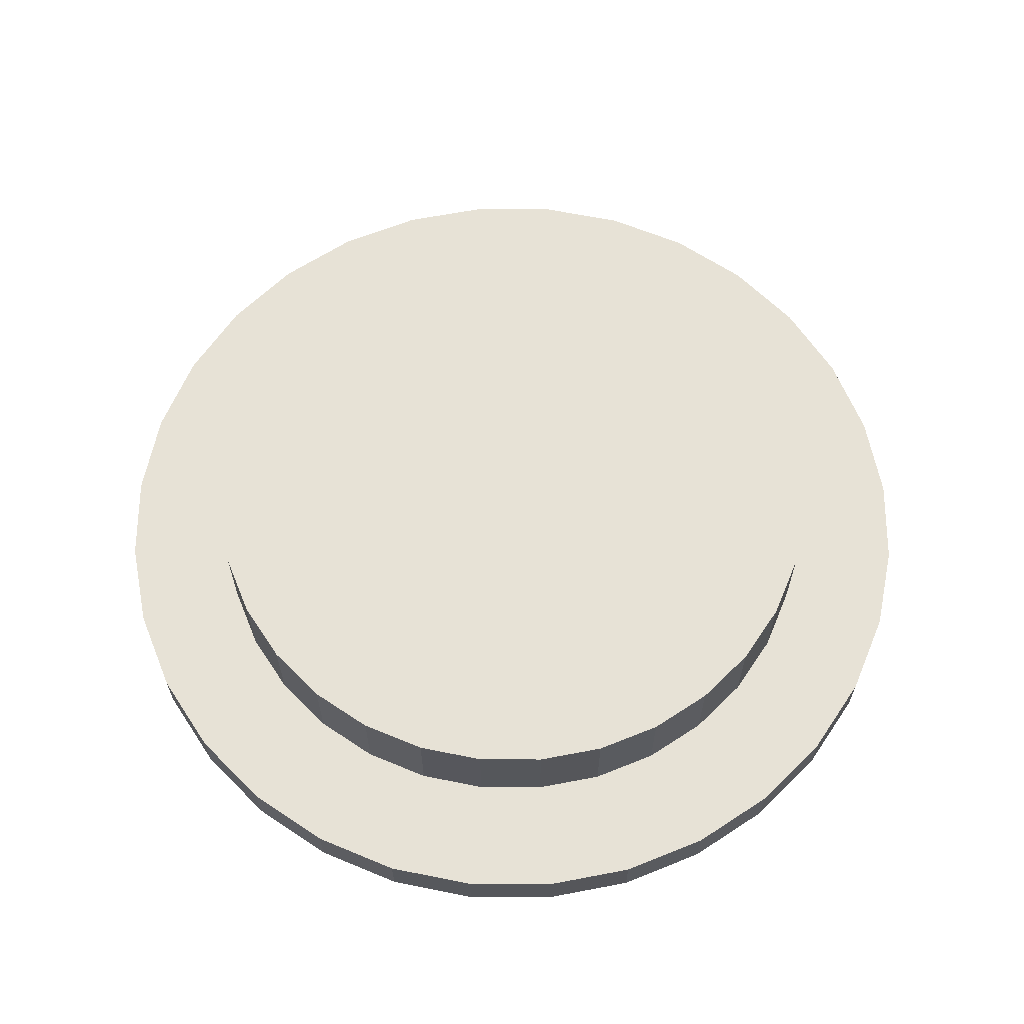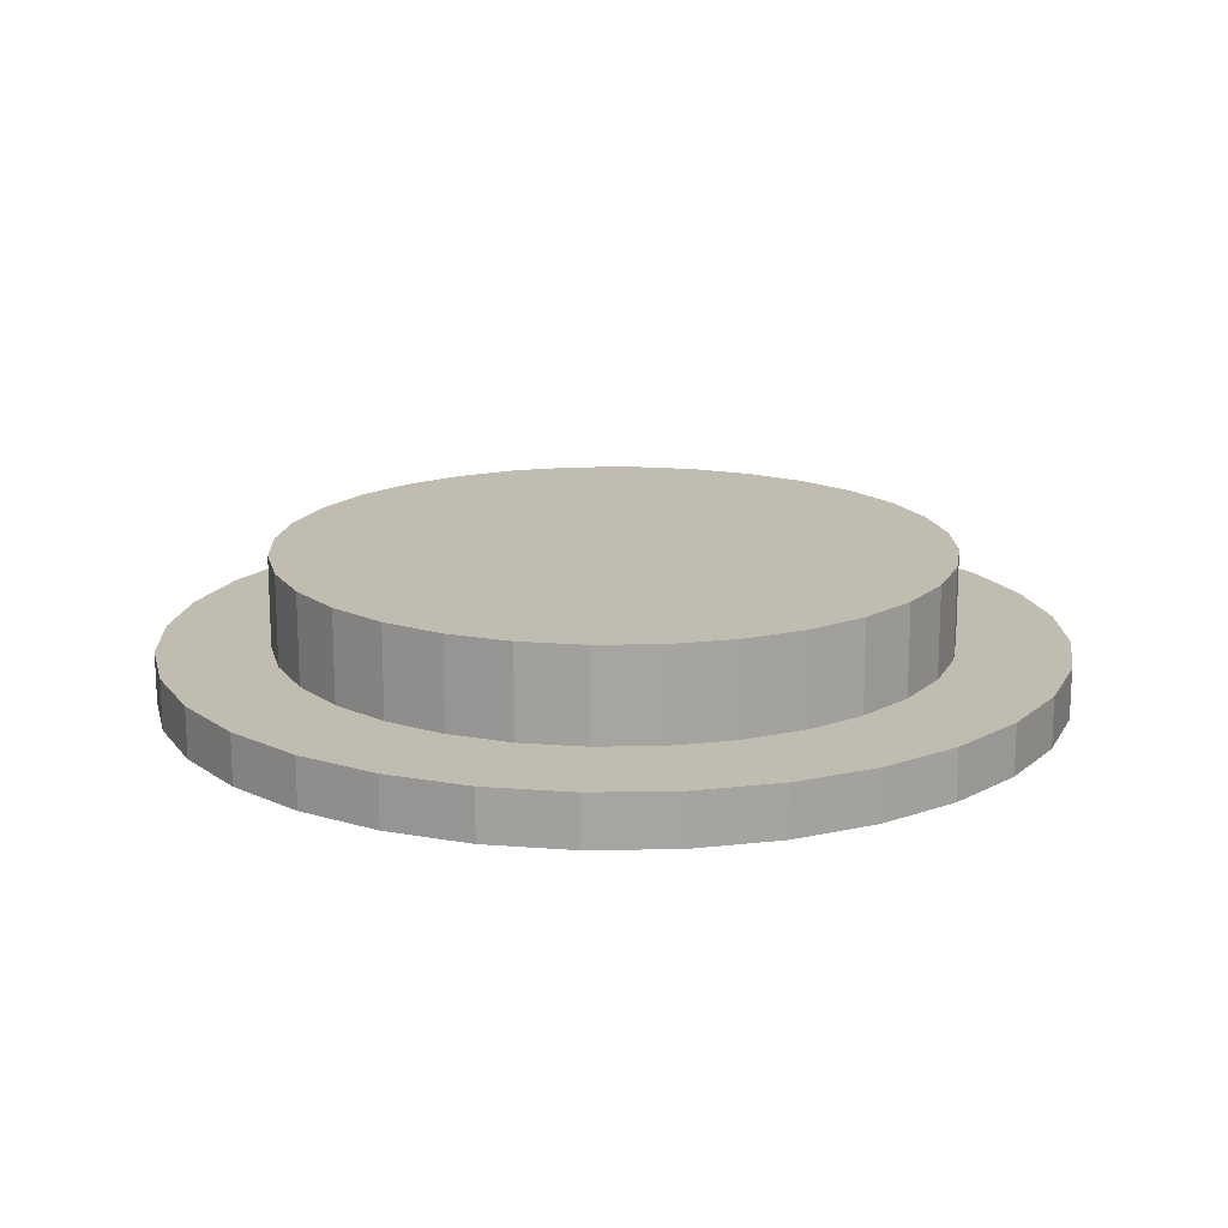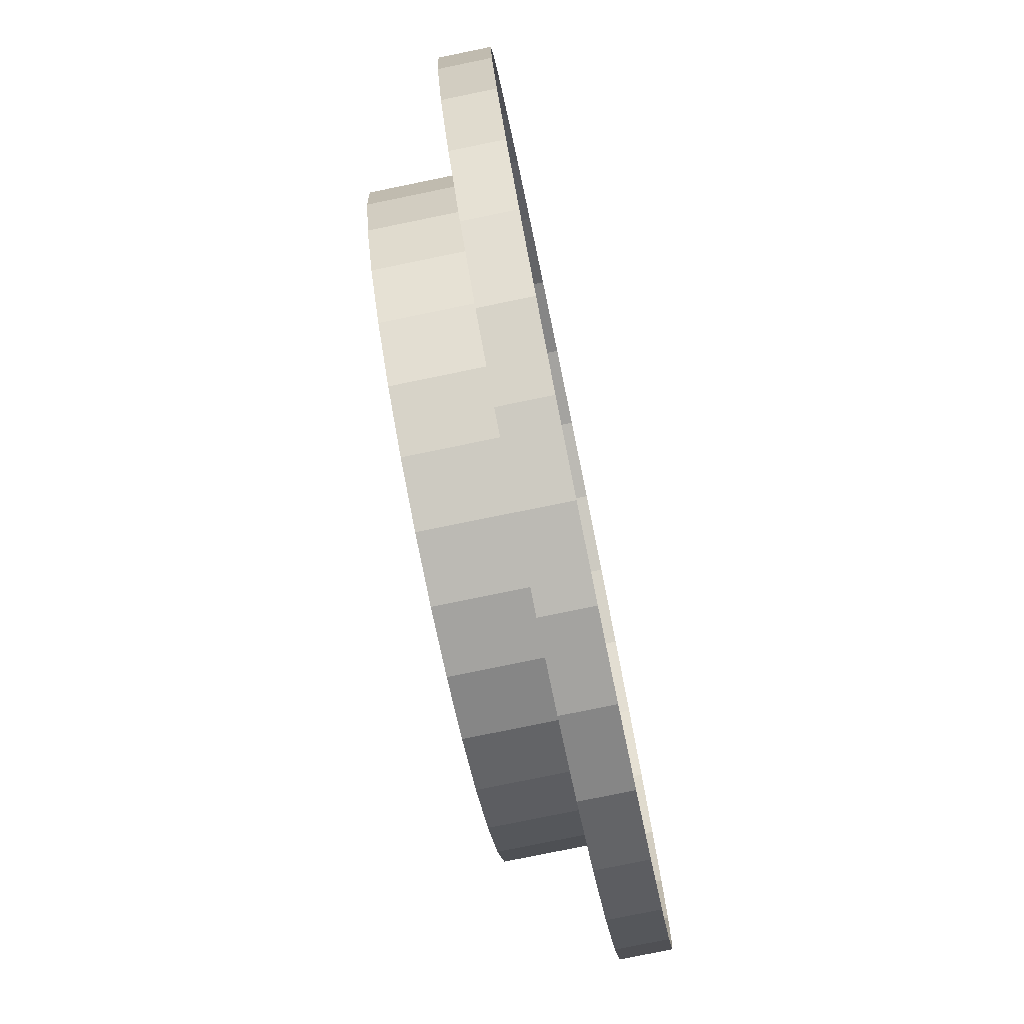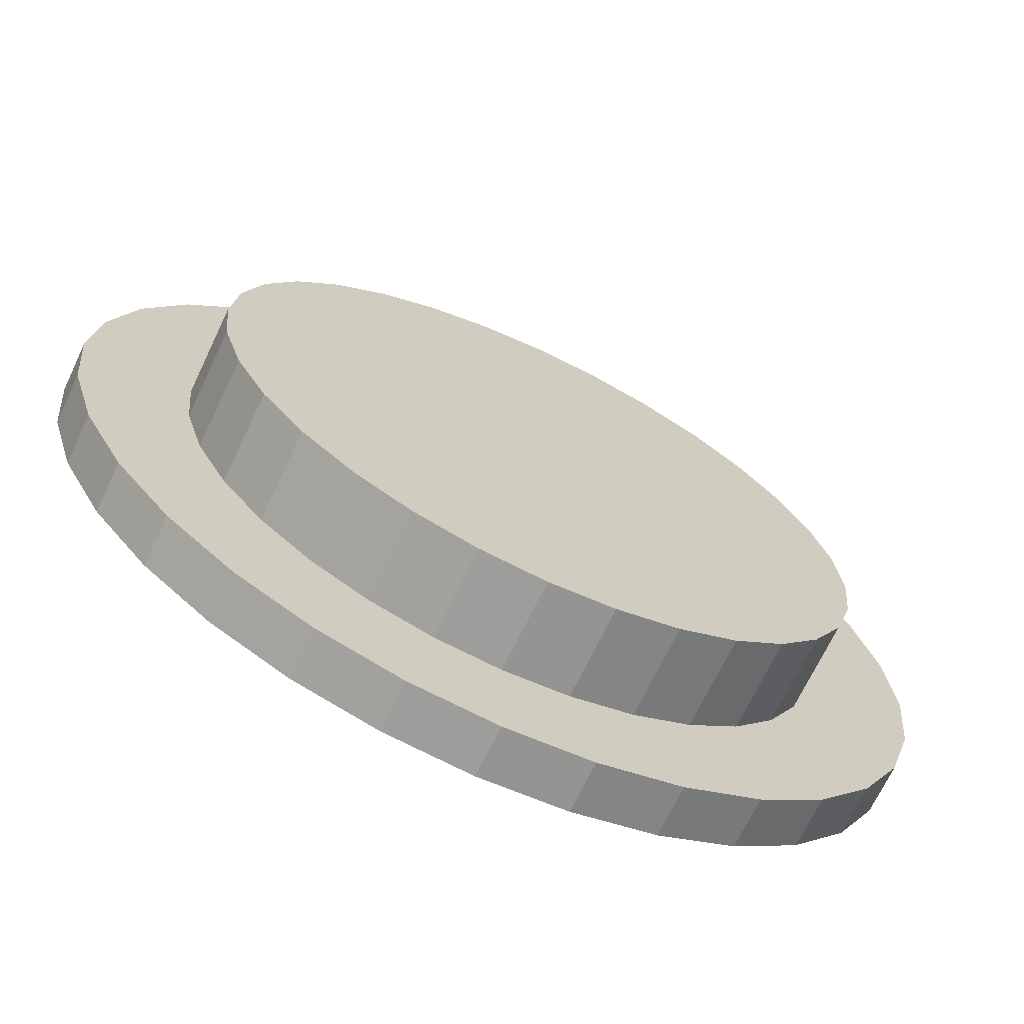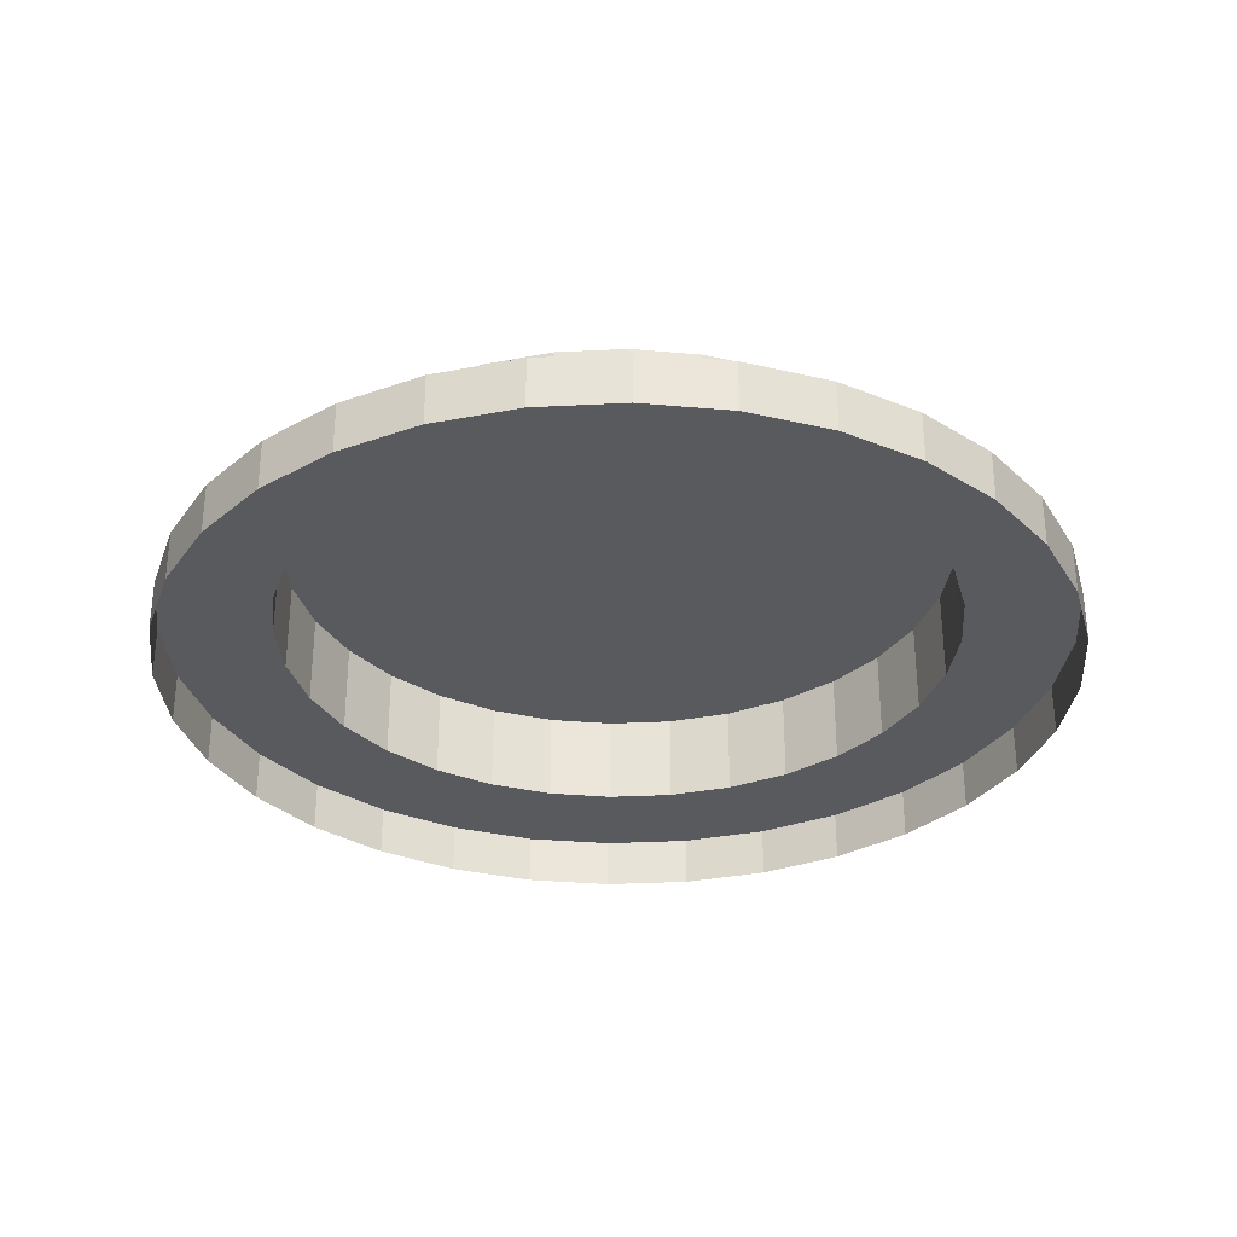
<metadata>
{"format":"obj","ext":"obj","renderer":"f3d","projection":"perspective","resolution":1024,"background":"white","views":[{"elev":63.5,"azim":-106.6,"up":"+Y"},{"elev":16.4,"azim":-165.2,"up":"+Y"},{"elev":-78.4,"azim":-78.4,"up":"+Z"},{"elev":-69.1,"azim":154.6,"up":"+Z"},{"elev":-31.8,"azim":133.5,"up":"+Y"}]}
</metadata>
<code>
o Group1/mesh22/mesh22-geometry#mesh22-geometry
v -0.08964 0.4649 0.2353
v -0.1036 0.4565 0.2395
v -0.08964 0.4565 0.2353
v -0.1036 0.4649 0.2395
v -0.0768 0.4649 0.2284
v -0.09674 0.4649 0.2181
v -0.1181 0.4565 0.2409
v -0.0768 0.4565 0.2284
v -0.08711 0.4649 0.213
v -0.1072 0.4649 0.2213
v -0.1181 0.4649 0.2409
v -0.06555 0.4649 0.2192
v -0.07867 0.4649 0.2061
v -0.1181 0.4649 0.2224
v -0.09674 0.4801 0.2181
v -0.08711 0.4801 0.213
v -0.1325 0.4565 0.2395
v -0.06555 0.4565 0.2192
v -0.07175 0.4649 0.1976
v -0.07867 0.4801 0.2061
v -0.1072 0.4801 0.2213
v -0.1289 0.4649 0.2213
v -0.1325 0.4649 0.2395
v -0.05631 0.4565 0.2079
v -0.0666 0.4649 0.188
v -0.1181 0.4801 0.2224
v -0.09803 0.4801 0.215
v -0.08899 0.4801 0.2102
v -0.08106 0.4801 0.2037
v -0.1465 0.4565 0.2353
v -0.05631 0.4649 0.2079
v -0.06343 0.4649 0.1775
v -0.07175 0.4801 0.1976
v -0.1181 0.4801 0.219
v -0.1078 0.4801 0.218
v -0.07455 0.4801 0.1957
v -0.1394 0.4649 0.2181
v -0.1289 0.4801 0.2213
v -0.1465 0.4649 0.2353
v -0.04945 0.4565 0.1951
v -0.0666 0.4801 0.188
v -0.1283 0.4801 0.218
v -0.1078 0.4801 0.1154
v -0.09803 0.4801 0.1183
v -0.08899 0.4801 0.1232
v -0.08106 0.4801 0.1297
v -0.1593 0.4565 0.2284
v -0.04945 0.4649 0.1951
v -0.06236 0.4649 0.1667
v -0.06343 0.4801 0.1775
v -0.06972 0.4801 0.1867
v -0.1283 0.4801 0.1154
v -0.1181 0.4801 0.1144
v -0.07455 0.4801 0.1376
v -0.149 0.4649 0.213
v -0.1394 0.4801 0.2181
v -0.1381 0.4801 0.215
v -0.1593 0.4649 0.2284
v -0.04522 0.4565 0.1812
v -0.05631 0.4649 0.1254
v -0.06574 0.4801 0.1667
v -0.06674 0.4801 0.1769
v -0.1381 0.4801 0.1183
v -0.1181 0.4801 0.111
v -0.1072 0.4801 0.112
v -0.09674 0.4801 0.1152
v -0.08711 0.4801 0.1204
v -0.07867 0.4801 0.1273
v -0.1574 0.4649 0.2061
v -0.1706 0.4565 0.2192
v -0.04522 0.4649 0.1812
v -0.04945 0.4649 0.1383
v -0.06343 0.4649 0.1558
v -0.06236 0.4801 0.1667
v -0.06343 0.4801 0.1558
v -0.06972 0.4801 0.1466
v -0.1289 0.4801 0.112
v -0.07175 0.4801 0.1357
v -0.149 0.4801 0.213
v -0.1471 0.4801 0.2102
v -0.1471 0.4801 0.1232
v -0.1644 0.4649 0.1976
v -0.1706 0.4649 0.2192
v -0.0438 0.4565 0.1667
v -0.05631 0.4565 0.1254
v -0.06555 0.4649 0.1142
v -0.06674 0.4801 0.1565
v -0.0666 0.4801 0.1454
v -0.1394 0.4801 0.1152
v -0.1072 0.4649 0.112
v -0.09674 0.4649 0.1152
v -0.08711 0.4649 0.1204
v -0.07867 0.4649 0.1273
v -0.1574 0.4801 0.2061
v -0.1695 0.4649 0.188
v -0.1644 0.4801 0.1976
v -0.1798 0.4649 0.2079
v -0.0438 0.4649 0.1667
v -0.04522 0.4649 0.1522
v -0.04945 0.4565 0.1383
v -0.06555 0.4565 0.1142
v -0.0666 0.4649 0.1454
v -0.1289 0.4649 0.112
v -0.1181 0.4649 0.111
v -0.07175 0.4649 0.1357
v -0.155 0.4801 0.2037
v -0.155 0.4801 0.1297
v -0.149 0.4801 0.1204
v -0.1695 0.4801 0.188
v -0.1727 0.4649 0.1775
v -0.1798 0.4565 0.2079
v -0.1798 0.4649 0.1254
v -0.04522 0.4565 0.1522
v -0.0768 0.4649 0.1049
v -0.1394 0.4649 0.1152
v -0.1181 0.4649 0.09241
v -0.1036 0.4649 0.09384
v -0.08964 0.4649 0.09807
v -0.1615 0.4801 0.1957
v -0.1727 0.4801 0.1775
v -0.1694 0.4801 0.1769
v -0.1737 0.4649 0.1667
v -0.1867 0.4649 0.1951
v -0.1867 0.4649 0.1383
v -0.0768 0.4565 0.1049
v -0.1325 0.4649 0.09384
v -0.1615 0.4801 0.1376
v -0.1664 0.4801 0.1867
v -0.1574 0.4801 0.1273
v -0.149 0.4649 0.1204
v -0.1727 0.4801 0.1558
v -0.1704 0.4801 0.1667
v -0.1737 0.4801 0.1667
v -0.1867 0.4565 0.1951
v -0.1867 0.4565 0.1383
v -0.1706 0.4649 0.1142
v -0.1465 0.4649 0.09807
v -0.1036 0.4565 0.09384
v -0.08964 0.4565 0.09807
v -0.1664 0.4801 0.1466
v -0.1694 0.4801 0.1565
v -0.1909 0.4649 0.1812
v -0.1909 0.4649 0.1522
v -0.1798 0.4565 0.1254
v -0.1909 0.4565 0.1522
v -0.1727 0.4649 0.1558
v -0.1325 0.4565 0.09384
v -0.1181 0.4565 0.09241
v -0.1644 0.4801 0.1357
v -0.1574 0.4649 0.1273
v -0.1695 0.4801 0.1454
v -0.1909 0.4565 0.1812
v -0.1695 0.4649 0.1454
v -0.1706 0.4565 0.1142
v -0.1465 0.4565 0.09807
v -0.1644 0.4649 0.1357
v -0.1593 0.4649 0.1049
v -0.1923 0.4649 0.1667
v -0.1923 0.4565 0.1667
v -0.1593 0.4565 0.1049
f 1 2 3
f 2 1 4
f 3 2 1
f 4 1 2
f 3 5 1
f 1 5 3
f 6 4 1
f 1 4 6
f 4 7 2
f 2 7 4
f 5 3 8
f 8 3 5
f 9 1 5
f 5 1 9
f 10 4 6
f 6 4 10
f 6 1 9
f 9 1 6
f 7 4 11
f 11 4 7
f 8 12 5
f 5 12 8
f 9 5 13
f 13 5 9
f 14 4 10
f 10 4 14
f 15 10 6
f 6 10 15
f 16 6 9
f 9 6 16
f 14 11 4
f 4 11 14
f 11 17 7
f 7 17 11
f 12 8 18
f 18 8 12
f 19 5 12
f 12 5 19
f 13 5 19
f 19 5 13
f 20 9 13
f 13 9 20
f 21 14 10
f 10 14 21
f 10 15 21
f 21 15 10
f 6 16 15
f 15 16 6
f 9 20 16
f 16 20 9
f 22 11 14
f 14 11 22
f 17 11 23
f 23 11 17
f 24 12 18
f 18 12 24
f 19 12 25
f 25 12 19
f 19 20 13
f 13 20 19
f 14 21 26
f 26 21 14
f 27 21 15
f 15 21 27
f 28 15 16
f 16 15 28
f 29 16 20
f 20 16 29
f 22 23 11
f 11 23 22
f 26 22 14
f 14 22 26
f 23 30 17
f 17 30 23
f 12 24 31
f 31 24 12
f 25 12 32
f 32 12 25
f 25 33 19
f 19 33 25
f 20 19 33
f 33 19 20
f 34 26 21
f 21 26 34
f 35 21 27
f 27 21 35
f 27 15 28
f 28 15 27
f 28 16 29
f 29 16 28
f 29 20 36
f 36 20 29
f 37 23 22
f 22 23 37
f 22 26 38
f 38 26 22
f 30 23 39
f 39 23 30
f 40 31 24
f 24 31 40
f 32 12 31
f 31 12 32
f 32 41 25
f 25 41 32
f 33 25 41
f 41 25 33
f 36 20 33
f 33 20 36
f 42 26 34
f 34 26 42
f 34 21 35
f 35 21 34
f 43 35 27
f 27 35 43
f 44 27 28
f 28 27 44
f 45 28 29
f 29 28 45
f 46 29 36
f 36 29 46
f 37 39 23
f 23 39 37
f 38 37 22
f 22 37 38
f 42 38 26
f 26 38 42
f 39 47 30
f 30 47 39
f 31 40 48
f 48 40 31
f 32 31 49
f 49 31 32
f 41 32 50
f 50 32 41
f 51 33 41
f 41 33 51
f 36 33 51
f 51 33 36
f 52 42 34
f 34 42 52
f 53 34 35
f 35 34 53
f 53 35 43
f 43 35 53
f 43 27 44
f 44 27 43
f 44 28 45
f 45 28 44
f 45 29 46
f 46 29 45
f 46 36 54
f 54 36 46
f 55 39 37
f 37 39 55
f 37 38 56
f 56 38 37
f 57 38 42
f 42 38 57
f 47 39 58
f 58 39 47
f 59 48 40
f 40 48 59
f 60 31 48
f 48 31 60
f 60 49 31
f 31 49 60
f 49 50 32
f 32 50 49
f 61 41 50
f 50 41 61
f 51 41 62
f 62 41 51
f 54 36 51
f 51 36 54
f 63 42 52
f 52 42 63
f 52 34 53
f 53 34 52
f 64 53 43
f 43 53 64
f 65 43 44
f 44 43 65
f 66 44 45
f 45 44 66
f 67 45 46
f 46 45 67
f 68 46 54
f 54 46 68
f 69 39 55
f 55 39 69
f 56 55 37
f 37 55 56
f 57 56 38
f 38 56 57
f 63 57 42
f 42 57 63
f 69 58 39
f 39 58 69
f 58 70 47
f 47 70 58
f 48 59 71
f 71 59 48
f 60 48 72
f 72 48 60
f 60 73 49
f 49 73 60
f 50 49 74
f 74 49 50
f 62 41 61
f 61 41 62
f 75 61 50
f 50 61 75
f 76 51 62
f 62 51 76
f 54 51 76
f 76 51 54
f 77 63 52
f 52 63 77
f 64 52 53
f 53 52 64
f 64 43 65
f 65 43 64
f 65 44 66
f 66 44 65
f 66 45 67
f 67 45 66
f 67 46 68
f 68 46 67
f 68 54 78
f 78 54 68
f 79 69 55
f 55 69 79
f 55 56 79
f 79 56 55
f 80 56 57
f 57 56 80
f 81 57 63
f 63 57 81
f 82 58 69
f 69 58 82
f 70 58 83
f 83 58 70
f 84 71 59
f 59 71 84
f 72 48 71
f 71 48 72
f 72 85 60
f 60 85 72
f 86 73 60
f 60 73 86
f 73 74 49
f 49 74 73
f 75 50 74
f 74 50 75
f 87 62 61
f 61 62 87
f 88 61 75
f 75 61 88
f 76 62 87
f 87 62 76
f 78 54 76
f 76 54 78
f 89 63 77
f 77 63 89
f 77 52 64
f 64 52 77
f 90 64 65
f 65 64 90
f 91 65 66
f 66 65 91
f 92 66 67
f 67 66 92
f 93 67 68
f 68 67 93
f 78 93 68
f 68 93 78
f 69 79 94
f 94 79 69
f 80 79 56
f 56 79 80
f 81 80 57
f 57 80 81
f 89 81 63
f 63 81 89
f 95 58 82
f 82 58 95
f 69 96 82
f 82 96 69
f 95 83 58
f 58 83 95
f 97 70 83
f 83 70 97
f 71 84 98
f 98 84 71
f 72 71 99
f 99 71 72
f 85 72 100
f 100 72 85
f 101 60 85
f 85 60 101
f 86 102 73
f 73 102 86
f 60 101 86
f 86 101 60
f 74 73 75
f 75 73 74
f 88 87 61
f 61 87 88
f 75 102 88
f 88 102 75
f 88 76 87
f 87 76 88
f 78 76 88
f 88 76 78
f 103 89 77
f 77 89 103
f 104 77 64
f 64 77 104
f 64 90 104
f 104 90 64
f 65 91 90
f 90 91 65
f 66 92 91
f 91 92 66
f 67 93 92
f 92 93 67
f 93 78 105
f 105 78 93
f 106 94 79
f 79 94 106
f 96 69 94
f 94 69 96
f 106 79 80
f 80 79 106
f 107 80 81
f 81 80 107
f 108 81 89
f 89 81 108
f 82 109 95
f 95 109 82
f 109 82 96
f 96 82 109
f 110 83 95
f 95 83 110
f 70 97 111
f 111 97 70
f 112 97 83
f 83 97 112
f 113 98 84
f 84 98 113
f 99 71 98
f 98 71 99
f 99 100 72
f 72 100 99
f 86 105 102
f 102 105 86
f 102 75 73
f 73 75 102
f 101 114 86
f 86 114 101
f 105 88 102
f 102 88 105
f 88 105 78
f 78 105 88
f 89 103 115
f 115 103 89
f 77 104 103
f 103 104 77
f 116 104 90
f 90 104 116
f 117 90 91
f 91 90 117
f 118 91 92
f 92 91 118
f 114 92 93
f 93 92 114
f 114 93 105
f 105 93 114
f 119 94 106
f 106 94 119
f 119 96 94
f 94 96 119
f 107 106 80
f 80 106 107
f 108 107 81
f 81 107 108
f 115 108 89
f 89 108 115
f 120 95 109
f 109 95 120
f 121 109 96
f 96 109 121
f 122 83 110
f 110 83 122
f 95 120 110
f 110 120 95
f 123 111 97
f 97 111 123
f 124 97 112
f 112 97 124
f 112 83 122
f 122 83 112
f 98 113 99
f 99 113 98
f 100 99 113
f 113 99 100
f 114 105 86
f 86 105 114
f 114 101 125
f 125 101 114
f 126 115 103
f 103 115 126
f 116 103 104
f 104 103 116
f 116 90 117
f 117 90 116
f 117 91 118
f 118 91 117
f 118 92 114
f 114 92 118
f 127 119 106
f 106 119 127
f 128 96 119
f 119 96 128
f 127 106 107
f 107 106 127
f 129 107 108
f 108 107 129
f 108 115 130
f 130 115 108
f 131 120 109
f 109 120 131
f 132 109 121
f 121 109 132
f 121 96 128
f 128 96 121
f 110 133 122
f 122 133 110
f 133 110 120
f 120 110 133
f 111 123 134
f 134 123 111
f 124 123 97
f 97 123 124
f 112 135 124
f 124 135 112
f 122 136 112
f 112 136 122
f 125 118 114
f 114 118 125
f 137 115 126
f 126 115 137
f 126 103 116
f 116 103 126
f 138 116 117
f 117 116 138
f 139 117 118
f 118 117 139
f 140 119 127
f 127 119 140
f 140 128 119
f 119 128 140
f 129 127 107
f 107 127 129
f 130 129 108
f 108 129 130
f 137 130 115
f 115 130 137
f 120 131 133
f 133 131 120
f 131 109 132
f 132 109 131
f 121 141 132
f 132 141 121
f 141 121 128
f 128 121 141
f 131 122 133
f 133 122 131
f 142 134 123
f 123 134 142
f 143 123 124
f 124 123 143
f 135 112 144
f 144 112 135
f 145 124 135
f 135 124 145
f 136 122 146
f 146 122 136
f 136 144 112
f 112 144 136
f 118 125 139
f 139 125 118
f 147 137 126
f 126 137 147
f 148 126 116
f 116 126 148
f 116 138 148
f 148 138 116
f 117 139 138
f 138 139 117
f 149 140 127
f 127 140 149
f 141 128 140
f 140 128 141
f 149 127 129
f 129 127 149
f 129 130 150
f 150 130 129
f 137 150 130
f 130 150 137
f 132 151 131
f 131 151 132
f 151 132 141
f 141 132 151
f 122 131 146
f 146 131 122
f 134 142 152
f 152 142 134
f 143 142 123
f 123 142 143
f 124 145 143
f 143 145 124
f 136 146 153
f 153 146 136
f 144 136 154
f 154 136 144
f 137 147 155
f 155 147 137
f 126 148 147
f 147 148 126
f 149 141 140
f 140 141 149
f 129 156 149
f 149 156 129
f 156 129 150
f 150 129 156
f 157 150 137
f 137 150 157
f 151 146 131
f 131 146 151
f 151 141 149
f 149 141 151
f 158 152 142
f 142 152 158
f 142 143 158
f 158 143 142
f 159 143 145
f 145 143 159
f 146 151 153
f 153 151 146
f 136 153 157
f 157 153 136
f 136 160 154
f 154 160 136
f 155 157 137
f 137 157 155
f 153 149 156
f 156 149 153
f 157 156 150
f 150 156 157
f 149 153 151
f 151 153 149
f 152 158 159
f 159 158 152
f 143 159 158
f 158 159 143
f 157 153 156
f 156 153 157
f 160 136 157
f 157 136 160
f 157 155 160
f 160 155 157

</code>
